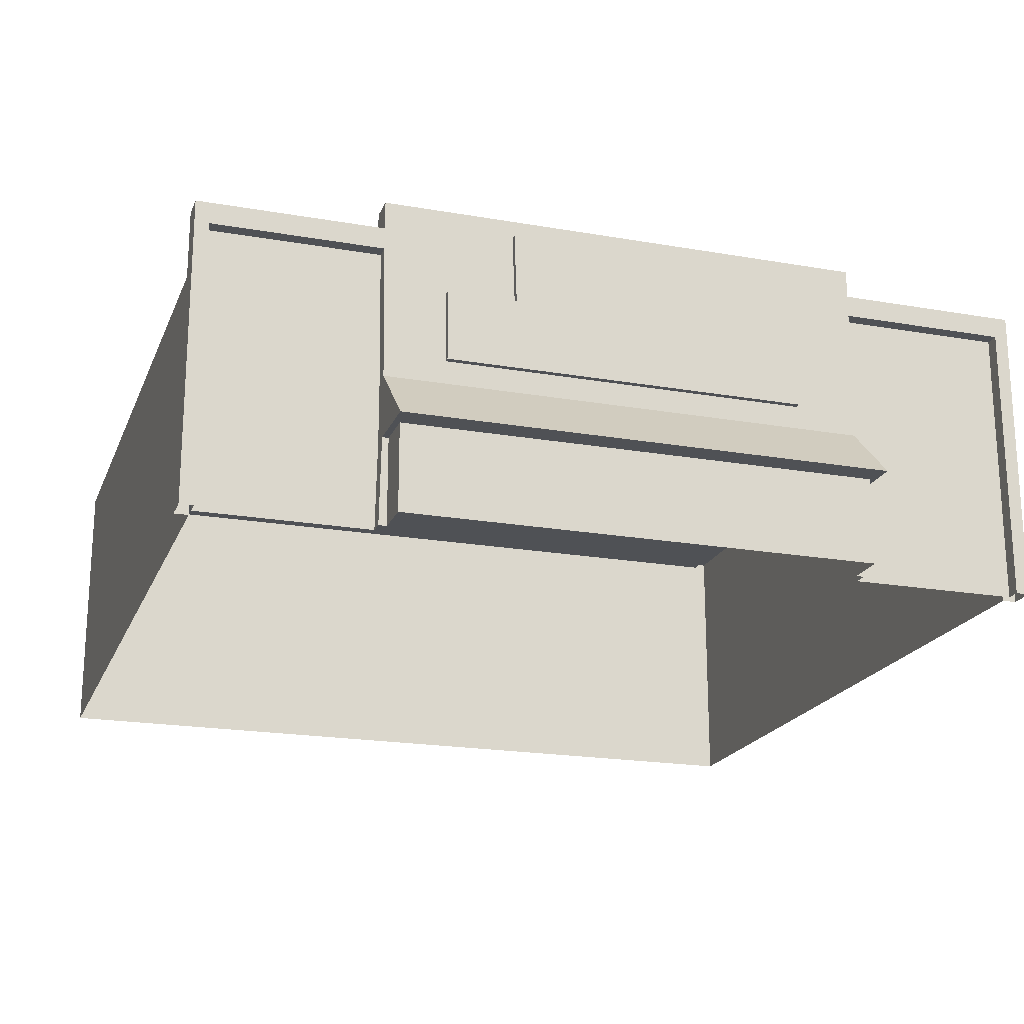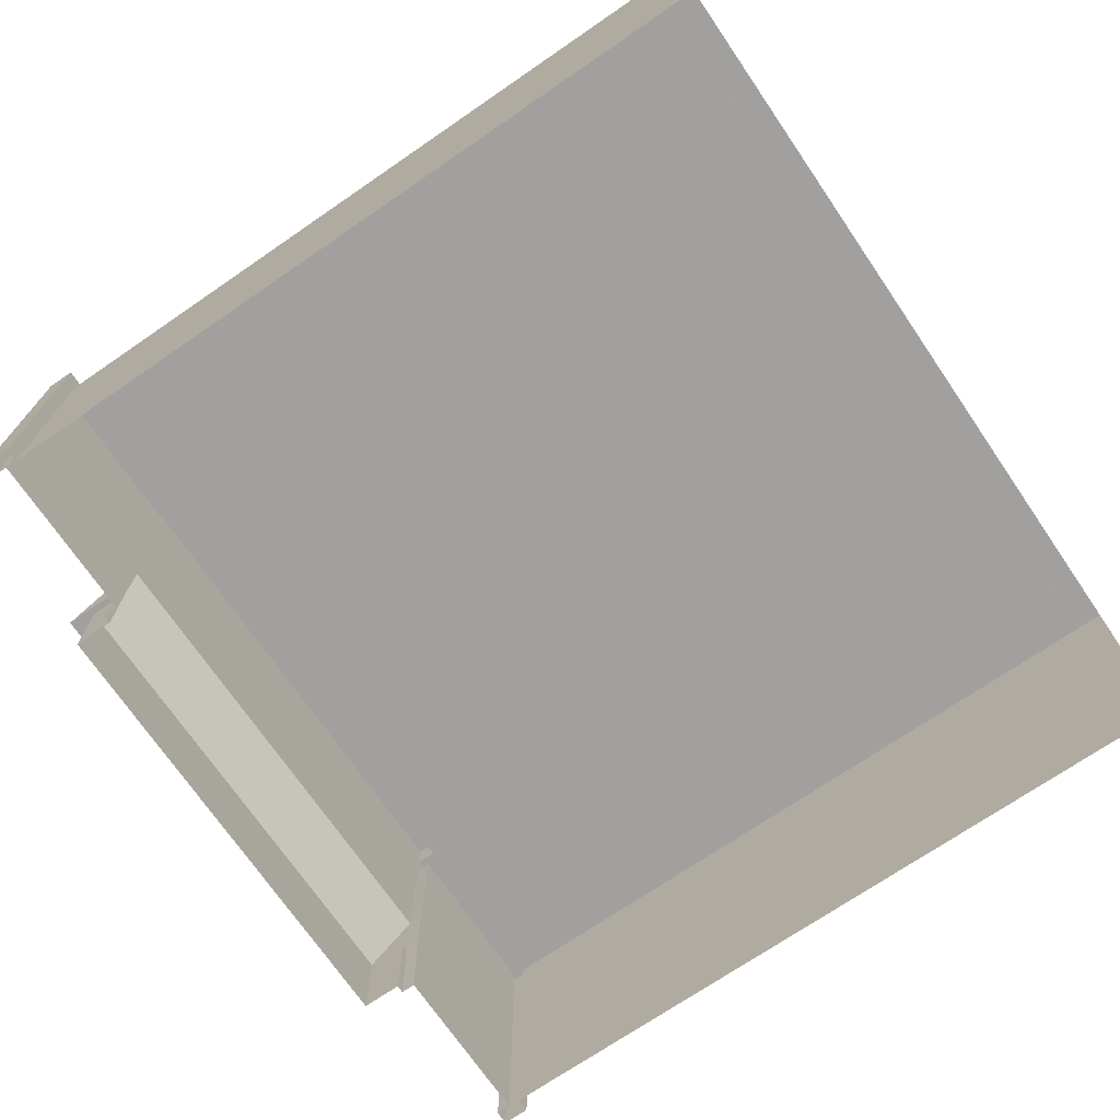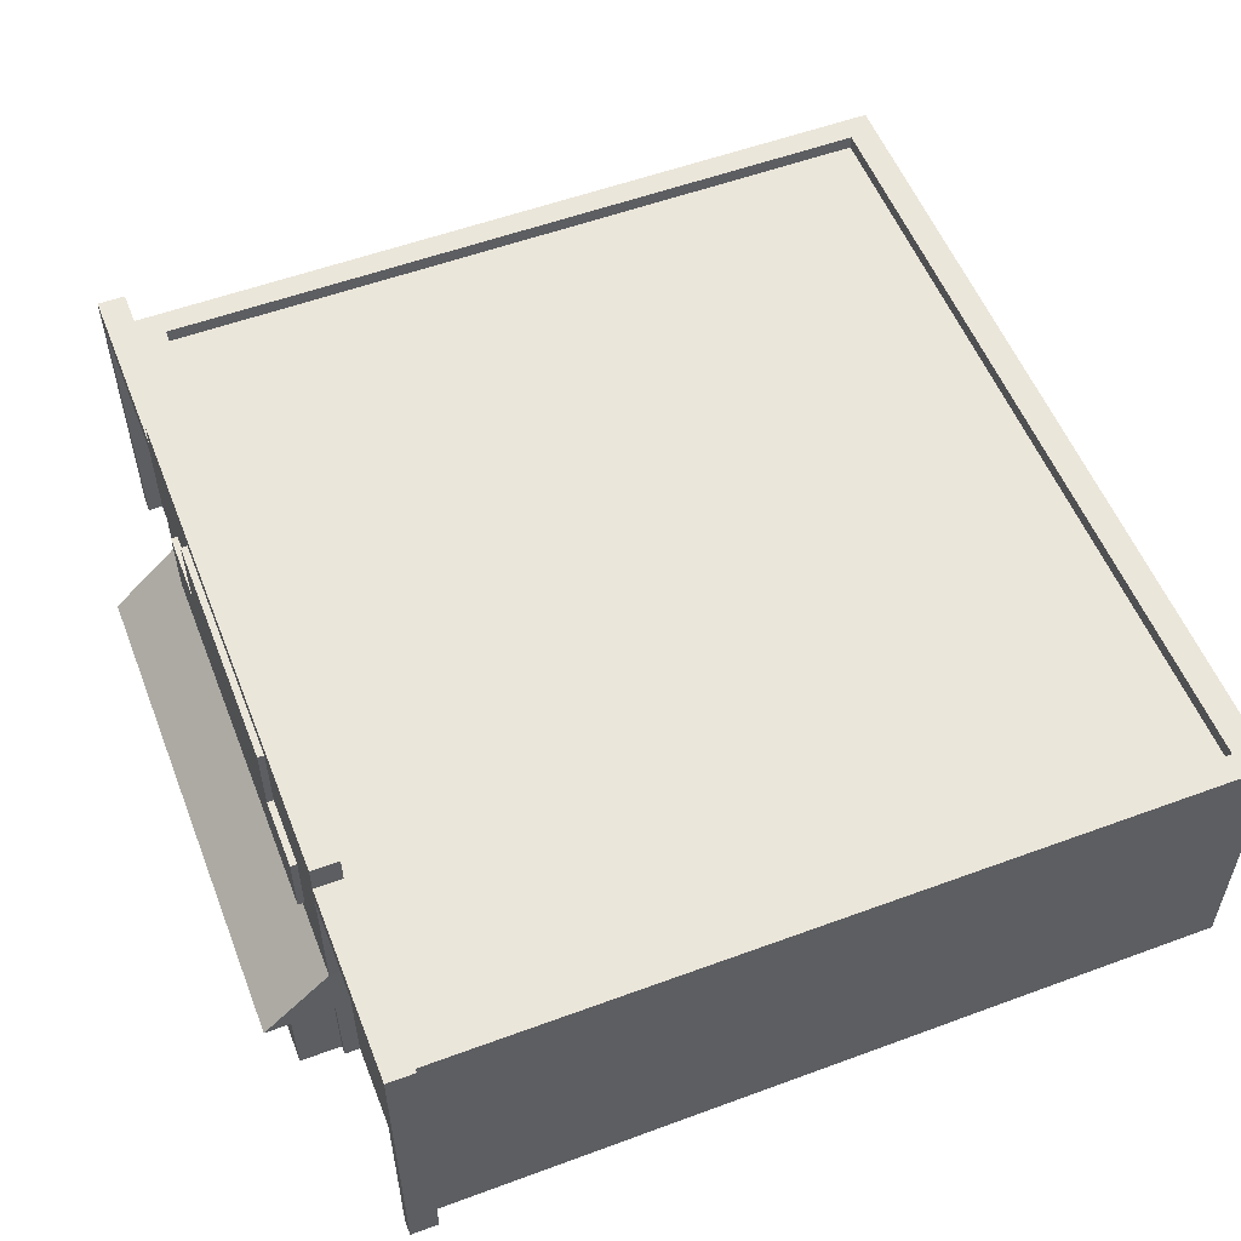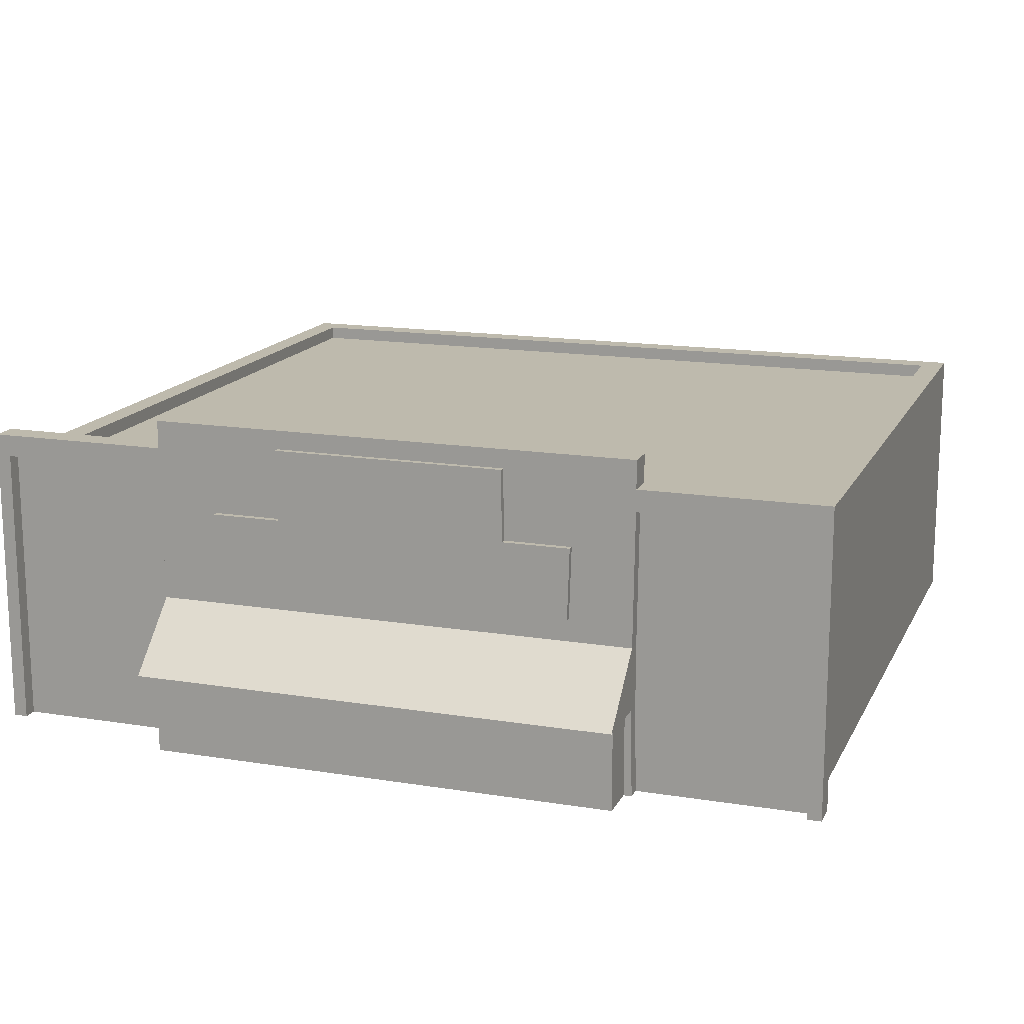
<metadata>
{"format":"obj","ext":"obj","renderer":"f3d","projection":"perspective","resolution":1024,"background":"white","views":[{"elev":-20.0,"azim":162.1,"up":"+Y"},{"elev":-71.8,"azim":-55.6,"up":"+Y"},{"elev":55.0,"azim":-111.3,"up":"+Y"},{"elev":15.4,"azim":-161.0,"up":"+Y"}]}
</metadata>
<code>
v -11.17 7.646 -8.831
v 11.17 7.646 11.45
v -11.17 7.646 11.45
v 11.17 7.646 -8.831
v 3.506 -0.0001166 12.21
v -3.505 4.256 12.21
v 3.506 4.256 12.21
v -3.505 -0.0001166 12.21
v 11.86 -0.0001167 -2.32
v 11.86 4.256 4.943
v 11.86 4.256 -2.32
v 11.86 -0.0001166 4.943
v 8.321e-05 -0.0001165 -11.48
v 3.391 2.481 -11.48
v 8.321e-05 2.481 -11.48
v 3.391 -0.0001162 -11.48
v -12.25 -0.0001166 -9.583
v -12.25 4.256 -10.34
v -12.25 4.256 -9.583
v -12.25 -0.0001167 -10.34
v -12.25 8.661 -9.583
v -12.25 8.661 -10.34
v -12.25 8.661 -10.34
v -7.011 8.661 -9.583
v -12.25 8.661 -9.583
v -7.011 8.661 -10.34
v -11.86 -0.0001166 -9.931
v -6.96 2.481 -9.931
v -11.86 4.256 -9.931
v -7.011 -0.0001166 -9.931
v -6.96 4.256 -9.931
v 12.25 8.661 -10.34
v 7.011 8.044 -10.34
v 11.86 8.044 -10.34
v 7.011 8.661 -10.34
v -3.505 8.044 12.21
v 3.506 4.256 12.21
v -3.505 4.256 12.21
v 3.506 8.044 12.21
v 12.25 8.661 -10.34
v 12.25 4.256 -9.583
v 12.25 8.661 -9.583
v 12.25 4.256 -10.34
v 12.25 -0.0001166 -10.34
v 12.25 -0.0001166 -9.583
v 8.357e-05 8.044 -10.34
v -3.48 4.256 -10.34
v 8.357e-05 4.256 -10.34
v -3.505 8.044 -10.34
v -6.96 4.256 -10.34
v -7.011 8.044 -10.34
v -11.86 8.044 -2.32
v -11.86 4.256 4.943
v -11.86 4.256 -2.32
v -11.86 8.044 4.943
v -11.86 8.044 -9.931
v -6.96 4.256 -9.931
v -7.011 8.044 -9.931
v -11.86 4.256 -9.931
v 11.86 4.256 -9.931
v 6.961 4.256 -9.931
v 6.961 2.481 -9.931
v 11.86 -0.0001167 -9.931
v 7.011 -0.0001167 -9.931
v -6.782 -0.0001167 -10.34
v -6.782 2.481 -11.48
v -6.782 2.481 -10.34
v -6.782 -0.0001167 -11.48
v 8.357e-05 4.256 -10.34
v -3.48 2.481 -12.21
v 8.297e-05 2.481 -12.21
v -3.48 4.256 -10.34
v 6.961 4.256 -10.34
v 6.961 2.481 -12.21
v 6.961 2.481 -10.34
v -6.96 2.481 -10.34
v -6.96 2.481 -12.21
v -6.96 4.256 -10.34
v 6.782 -0.0001162 -10.34
v 6.782 2.481 -11.48
v 6.782 -0.0001162 -11.48
v 6.782 2.481 -10.34
v 8.357e-05 9.457 -10.34
v 3.506 9.457 -9.583
v 8.38e-05 9.457 -9.583
v 3.506 9.457 -10.34
v 7.011 9.457 -9.583
v 7.011 9.457 -10.34
v -11.86 -0.0001167 4.943
v -11.86 4.256 -2.32
v -11.86 4.256 4.943
v -11.86 -0.0001165 -2.32
v 12.25 8.661 -10.34
v 7.011 8.661 -9.583
v 7.011 8.661 -10.34
v 12.25 8.661 -9.583
v -7.011 8.661 -10.34
v -7.011 9.457 -9.583
v -7.011 8.661 -9.583
v -7.011 9.457 -10.34
v 7.011 8.661 -9.583
v 7.011 9.457 -10.34
v 7.011 8.661 -10.34
v 7.011 9.457 -9.583
v -11.86 -0.0001167 -9.583
v -12.25 4.256 -9.583
v -11.86 4.256 -9.583
v -12.25 -0.0001166 -9.583
v -11.86 8.044 -9.583
v -12.25 8.661 -9.583
v -11.86 4.256 -10.34
v -12.25 -0.0001167 -10.34
v -11.86 -0.0001166 -10.34
v -12.25 4.256 -10.34
v -12.25 8.661 -10.34
v -11.86 8.044 -10.34
v 11.86 -0.0001167 -10.34
v 12.25 4.256 -10.34
v 11.86 4.256 -10.34
v 12.25 -0.0001166 -10.34
v 11.86 8.044 -10.34
v 12.25 8.661 -10.34
v 11.86 4.256 -9.583
v 12.25 -0.0001166 -9.583
v 11.86 -0.0001167 -9.583
v 12.25 4.256 -9.583
v 12.25 8.661 -9.583
v 11.86 8.044 -9.583
v 11.86 4.256 -9.931
v 7.011 8.044 -9.931
v 6.961 4.256 -9.931
v 11.86 8.044 -9.931
v 8.357e-05 9.457 -10.34
v -3.505 8.044 -10.34
v 8.357e-05 8.044 -10.34
v -3.505 9.457 -10.34
v -7.011 8.044 -10.34
v -7.011 8.661 -10.34
v -7.011 9.457 -10.34
v -12.25 8.661 -10.34
v -7.011 8.044 -10.34
v -7.011 8.661 -10.34
v -11.86 8.044 -10.34
v 11.86 4.256 -2.32
v 11.86 8.044 4.943
v 11.86 8.044 -2.32
v 11.86 4.256 4.943
v -7.011 8.044 -9.583
v -12.25 8.661 -9.583
v -7.011 8.661 -9.583
v -11.86 8.044 -9.583
v 8.38e-05 8.044 -9.583
v -3.505 9.457 -9.583
v 8.38e-05 9.457 -9.583
v -3.505 8.044 -9.583
v 3.506 8.044 -9.583
v 3.506 9.457 -9.583
v 7.011 8.044 -9.583
v 7.011 8.661 -9.583
v 7.011 9.457 -9.583
v -7.011 8.661 -9.583
v -7.011 9.457 -9.583
v -7.011 8.044 -9.583
v 7.011 8.044 -9.583
v 12.25 8.661 -9.583
v 11.86 8.044 -9.583
v 7.011 8.661 -9.583
v -7.011 -0.0001165 -10.34
v -6.782 2.481 -10.34
v -6.96 2.481 -10.34
v -6.782 -0.0001167 -10.34
v -6.96 2.481 -10.34
v -6.782 2.481 -11.48
v -6.96 2.481 -12.21
v -6.782 2.481 -10.34
v 8.297e-05 2.481 -12.21
v -3.391 2.481 -11.48
v 8.321e-05 2.481 -11.48
v -3.48 2.481 -12.21
v 6.961 2.481 -12.21
v 6.782 2.481 -10.34
v 6.961 2.481 -10.34
v 6.782 2.481 -11.48
v 6.961 2.481 -10.34
v 6.782 -0.0001162 -10.34
v 7.011 -0.0001167 -10.34
v 6.782 2.481 -10.34
v 3.506 -0.0001166 12.21
v 11.86 4.256 12.21
v 11.86 -0.0001166 12.21
v 3.506 4.256 12.21
v -3.505 4.256 12.21
v -11.86 -0.0001166 12.21
v -11.86 4.256 12.21
v -3.505 -0.0001166 12.21
v -6.782 -0.0001167 -11.48
v -3.391 2.481 -11.48
v -6.782 2.481 -11.48
v -3.391 -0.0001166 -11.48
v -3.391 -0.0001166 -11.48
v 8.321e-05 2.481 -11.48
v -3.391 2.481 -11.48
v 8.321e-05 -0.0001165 -11.48
v 6.782 2.481 -11.48
v 3.391 -0.0001162 -11.48
v 6.782 -0.0001162 -11.48
v 3.391 2.481 -11.48
v -3.505 8.044 12.21
v -11.86 4.256 12.21
v -11.86 8.044 12.21
v -3.505 4.256 12.21
v 11.86 4.256 12.21
v 3.506 8.044 12.21
v 11.86 8.044 12.21
v 3.506 4.256 12.21
v 3.506 8.044 -10.34
v 6.961 4.256 -10.34
v 7.011 8.044 -10.34
v 3.48 4.256 -10.34
v 8.357e-05 4.256 -10.34
v 8.357e-05 8.044 -10.34
v 6.961 4.256 -10.34
v 3.48 2.481 -12.21
v 6.961 2.481 -12.21
v 3.48 4.256 -10.34
v 3.48 4.256 -10.34
v 8.297e-05 2.481 -12.21
v 3.48 2.481 -12.21
v 8.357e-05 4.256 -10.34
v -6.96 2.481 -12.21
v -3.48 4.256 -10.34
v -6.96 4.256 -10.34
v -3.48 2.481 -12.21
v -7.011 9.457 -10.34
v -3.505 9.457 -9.583
v -7.011 9.457 -9.583
v -3.505 9.457 -10.34
v 8.38e-05 9.457 -9.583
v 8.357e-05 9.457 -10.34
v 3.506 9.457 -10.34
v 7.011 8.661 -10.34
v 7.011 9.457 -10.34
v 3.506 8.044 -10.34
v 7.011 8.044 -10.34
v 8.357e-05 8.044 -10.34
v 8.357e-05 9.457 -10.34
v 3.48 2.481 -12.21
v 6.782 2.481 -11.48
v 6.961 2.481 -12.21
v 3.391 2.481 -11.48
v 8.297e-05 2.481 -12.21
v 3.391 2.481 -11.48
v 3.48 2.481 -12.21
v 8.321e-05 2.481 -11.48
v -6.782 2.481 -11.48
v -3.48 2.481 -12.21
v -6.96 2.481 -12.21
v -3.391 2.481 -11.48
v 11.86 -0.0001167 -9.583
v 11.86 4.256 -2.32
v 11.86 4.256 -9.583
v 11.86 -0.0001167 -2.32
v 11.86 4.256 12.21
v 11.86 -0.0001166 4.943
v 11.86 -0.0001166 12.21
v 11.86 4.256 4.943
v -11.86 8.044 -9.583
v -11.86 4.256 -2.32
v -11.86 4.256 -9.583
v -11.86 8.044 -2.32
v -11.86 4.256 12.21
v -11.86 8.044 4.943
v -11.86 8.044 12.21
v -11.86 4.256 4.943
v -11.86 -0.0001167 4.943
v -11.86 4.256 12.21
v -11.86 -0.0001166 12.21
v -11.86 4.256 4.943
v -11.86 4.256 -9.583
v -11.86 -0.0001165 -2.32
v -11.86 -0.0001167 -9.583
v -11.86 4.256 -2.32
v 11.86 4.256 -9.583
v 11.86 8.044 -2.32
v 11.86 8.044 -9.583
v 11.86 4.256 -2.32
v 11.86 8.044 12.21
v 11.86 4.256 4.943
v 11.86 4.256 12.21
v 11.86 8.044 4.943
v -11.86 8.044 12.21
v -3.505 8.044 11.45
v -3.505 8.044 12.21
v -11.17 8.044 11.45
v 3.506 8.044 11.45
v 3.506 8.044 12.21
v 11.17 8.044 11.45
v 11.86 8.044 12.21
v 11.86 8.044 12.21
v 11.17 8.044 4.943
v 11.86 8.044 4.943
v 11.17 8.044 11.45
v 11.17 8.044 -2.32
v 11.86 8.044 -2.32
v 11.17 8.044 -8.831
v 11.86 8.044 -9.583
v 11.86 8.044 -9.583
v 7.011 8.044 -8.831
v 7.011 8.044 -9.583
v 11.17 8.044 -8.831
v 8.404e-05 8.044 -8.831
v 3.506 8.044 -9.583
v 8.38e-05 8.044 -9.583
v -3.505 8.044 -9.583
v -7.011 8.044 -8.831
v -7.011 8.044 -9.583
v -11.17 8.044 -8.831
v -11.86 8.044 -9.583
v -11.86 8.044 -9.583
v -11.17 8.044 -2.32
v -11.86 8.044 -2.32
v -11.17 8.044 -8.831
v -11.17 8.044 4.943
v -11.86 8.044 4.943
v -11.17 8.044 11.45
v -11.86 8.044 12.21
v -3.505 8.044 11.45
v -11.17 7.646 11.45
v -3.505 7.646 11.45
v -11.17 8.044 11.45
v 3.506 8.044 11.45
v 3.506 7.646 11.45
v 11.17 8.044 11.45
v 11.17 7.646 11.45
v 11.17 8.044 11.45
v 11.17 7.646 4.943
v 11.17 8.044 4.943
v 11.17 7.646 11.45
v 11.17 7.646 -2.32
v 11.17 8.044 -2.32
v 11.17 7.646 -8.831
v 11.17 8.044 -8.831
v 11.17 8.044 -8.831
v 7.011 7.646 -8.831
v 7.011 8.044 -8.831
v 11.17 7.646 -8.831
v 8.404e-05 7.646 -8.831
v 8.404e-05 8.044 -8.831
v -7.011 7.646 -8.831
v -7.011 8.044 -8.831
v -11.17 7.646 -8.831
v -11.17 8.044 -8.831
v -11.17 8.044 -8.831
v -11.17 7.646 -2.32
v -11.17 8.044 -2.32
v -11.17 7.646 -8.831
v -11.17 7.646 4.943
v -11.17 8.044 4.943
v -11.17 7.646 11.45
v -11.17 8.044 11.45
v -11.86 -0.0001166 -10.34
v -11.86 4.256 -9.931
v -11.86 4.256 -10.34
v -11.86 -0.0001166 -9.931
v -11.86 8.044 -9.931
v -11.86 8.044 -10.34
v -11.86 8.044 -10.34
v -7.011 8.044 -9.931
v -7.011 8.044 -10.34
v -11.86 8.044 -9.931
v -7.011 8.044 -10.34
v -6.96 4.256 -9.931
v -6.96 4.256 -10.34
v -7.011 8.044 -9.931
v -6.96 4.256 -10.34
v -6.96 2.481 -9.931
v -6.96 2.481 -10.34
v -6.96 4.256 -9.931
v -7.011 -0.0001166 -9.931
v -7.011 -0.0001165 -10.34
v 11.86 4.256 -10.34
v 11.86 -0.0001167 -9.931
v 11.86 -0.0001167 -10.34
v 11.86 4.256 -9.931
v 11.86 8.044 -10.34
v 11.86 8.044 -9.931
v 7.011 -0.0001167 -10.34
v 6.961 2.481 -9.931
v 6.961 2.481 -10.34
v 7.011 -0.0001167 -9.931
v 6.961 4.256 -9.931
v 6.961 4.256 -10.34
v 6.961 4.256 -10.34
v 7.011 8.044 -9.931
v 7.011 8.044 -10.34
v 6.961 4.256 -9.931
v 7.011 8.044 -10.34
v 11.86 8.044 -9.931
v 11.86 8.044 -10.34
v 7.011 8.044 -9.931
v -5.182 4.918 -10.52
v 3.259 6.922 -10.52
v -3.335 6.922 -10.52
v 5.231 4.918 -10.52
v -5.246 6.922 -10.52
v 5.246 6.922 -10.52
v 3.259 6.922 -10.52
v -3.308 8.926 -10.52
v -3.335 6.922 -10.52
v 3.323 8.926 -10.52
v -5.246 6.922 -10.52
v -5.182 4.918 -10.34
v -5.182 4.918 -10.52
v -5.182 4.918 -10.34
v -5.246 6.922 -10.52
v -5.246 6.922 -10.34
v -3.335 6.922 -10.52
v -5.246 6.922 -10.34
v -5.246 6.922 -10.52
v -3.335 6.922 -10.34
v 5.231 4.918 -10.52
v 5.246 6.922 -10.34
v 5.246 6.922 -10.52
v 5.246 6.922 -10.34
v 5.231 4.918 -10.52
v 5.231 4.918 -10.34
v 5.246 6.922 -10.52
v 3.259 6.922 -10.34
v 3.259 6.922 -10.52
v 3.259 6.922 -10.34
v 5.246 6.922 -10.52
v 5.246 6.922 -10.34
v -5.182 4.918 -10.52
v 5.231 4.918 -10.34
v 5.231 4.918 -10.52
v 5.231 4.918 -10.34
v -5.182 4.918 -10.52
v -5.182 4.918 -10.34
v 3.259 6.922 -10.52
v 3.323 8.926 -10.34
v 3.323 8.926 -10.52
v 3.259 6.922 -10.34
v 3.323 8.926 -10.52
v -3.308 8.926 -10.34
v -3.308 8.926 -10.52
v -3.308 8.926 -10.34
v 3.323 8.926 -10.52
v 3.323 8.926 -10.34
v -3.308 8.926 -10.52
v -3.335 6.922 -10.34
v -3.335 6.922 -10.52
v -3.335 6.922 -10.34
v -3.308 8.926 -10.52
v -3.308 8.926 -10.34
g Big_Box_Hardware_Store
f 3 2 1
f 4 1 2
f 7 6 5
f 8 5 6
f 11 10 9
f 12 9 10
f 15 14 13
f 16 13 14
f 19 18 17
f 20 17 18
f 19 21 18
f 22 18 21
f 25 24 23
f 26 23 24
f 29 28 27
f 30 27 28
f 31 28 29
f 34 33 32
f 35 32 33
f 38 37 36
f 39 36 37
f 42 41 40
f 43 40 41
f 43 41 44
f 45 44 41
f 48 47 46
f 49 46 47
f 47 50 49
f 51 49 50
f 54 53 52
f 55 52 53
f 58 57 56
f 59 56 57
f 62 61 60
f 60 63 62
f 64 62 63
f 67 66 65
f 68 65 66
f 71 70 69
f 72 69 70
f 75 74 73
f 78 77 76
f 81 80 79
f 82 79 80
f 85 84 83
f 86 83 84
f 84 87 86
f 88 86 87
f 91 90 89
f 92 89 90
f 95 94 93
f 96 93 94
f 99 98 97
f 100 97 98
f 103 102 101
f 104 101 102
f 107 106 105
f 108 105 106
f 107 109 106
f 110 106 109
f 113 112 111
f 114 111 112
f 114 115 111
f 116 111 115
f 119 118 117
f 120 117 118
f 119 121 118
f 122 118 121
f 125 124 123
f 126 123 124
f 126 127 123
f 128 123 127
f 131 130 129
f 132 129 130
f 135 134 133
f 136 133 134
f 134 137 136
f 138 136 137
f 138 139 136
f 142 141 140
f 143 140 141
f 146 145 144
f 147 144 145
f 150 149 148
f 151 148 149
f 154 153 152
f 155 152 153
f 152 156 154
f 157 154 156
f 156 158 157
f 159 157 158
f 159 160 157
f 153 161 155
f 162 161 153
f 163 155 161
f 166 165 164
f 167 164 165
f 170 169 168
f 171 168 169
f 174 173 172
f 175 172 173
f 178 177 176
f 179 176 177
f 182 181 180
f 183 180 181
f 186 185 184
f 187 184 185
f 190 189 188
f 191 188 189
f 194 193 192
f 195 192 193
f 198 197 196
f 199 196 197
f 202 201 200
f 203 200 201
f 206 205 204
f 207 204 205
f 210 209 208
f 211 208 209
f 214 213 212
f 215 212 213
f 218 217 216
f 219 216 217
f 219 220 216
f 221 216 220
f 224 223 222
f 225 222 223
f 228 227 226
f 229 226 227
f 232 231 230
f 233 230 231
f 236 235 234
f 237 234 235
f 235 238 237
f 239 237 238
f 242 241 240
f 240 241 243
f 244 243 241
f 243 245 240
f 246 240 245
f 249 248 247
f 250 247 248
f 253 252 251
f 254 251 252
f 257 256 255
f 258 255 256
f 261 260 259
f 262 259 260
f 265 264 263
f 266 263 264
f 269 268 267
f 270 267 268
f 273 272 271
f 274 271 272
f 277 276 275
f 278 275 276
f 281 280 279
f 282 279 280
f 285 284 283
f 286 283 284
f 289 288 287
f 290 287 288
f 293 292 291
f 294 291 292
f 292 293 295
f 296 295 293
f 295 296 297
f 298 297 296
f 301 300 299
f 302 299 300
f 300 301 303
f 304 303 301
f 303 304 305
f 306 305 304
f 309 308 307
f 310 307 308
f 308 309 311
f 312 311 309
f 313 311 312
f 314 311 313
f 311 314 315
f 316 315 314
f 315 316 317
f 318 317 316
f 321 320 319
f 322 319 320
f 320 321 323
f 324 323 321
f 323 324 325
f 326 325 324
f 329 328 327
f 330 327 328
f 327 331 329
f 332 329 331
f 331 333 332
f 334 332 333
f 337 336 335
f 338 335 336
f 336 337 339
f 340 339 337
f 339 340 341
f 342 341 340
f 345 344 343
f 346 343 344
f 344 345 347
f 348 347 345
f 347 348 349
f 350 349 348
f 349 350 351
f 352 351 350
f 355 354 353
f 356 353 354
f 354 355 357
f 358 357 355
f 357 358 359
f 360 359 358
f 363 362 361
f 364 361 362
f 362 363 365
f 366 365 363
f 369 368 367
f 370 367 368
f 373 372 371
f 374 371 372
f 377 376 375
f 378 375 376
f 376 377 379
f 380 379 377
f 383 382 381
f 384 381 382
f 381 384 385
f 386 385 384
f 389 388 387
f 390 387 388
f 388 389 391
f 392 391 389
f 395 394 393
f 396 393 394
f 399 398 397
f 400 397 398
f 403 402 401
f 404 401 402
f 405 403 401
f 406 404 402
f 409 408 407
f 410 407 408
f 413 412 411
f 416 415 414
f 419 418 417
f 420 417 418
f 423 422 421
f 426 425 424
f 429 428 427
f 432 431 430
f 435 434 433
f 438 437 436
f 441 440 439
f 442 439 440
f 445 444 443
f 448 447 446
f 451 450 449
f 454 453 452

</code>
